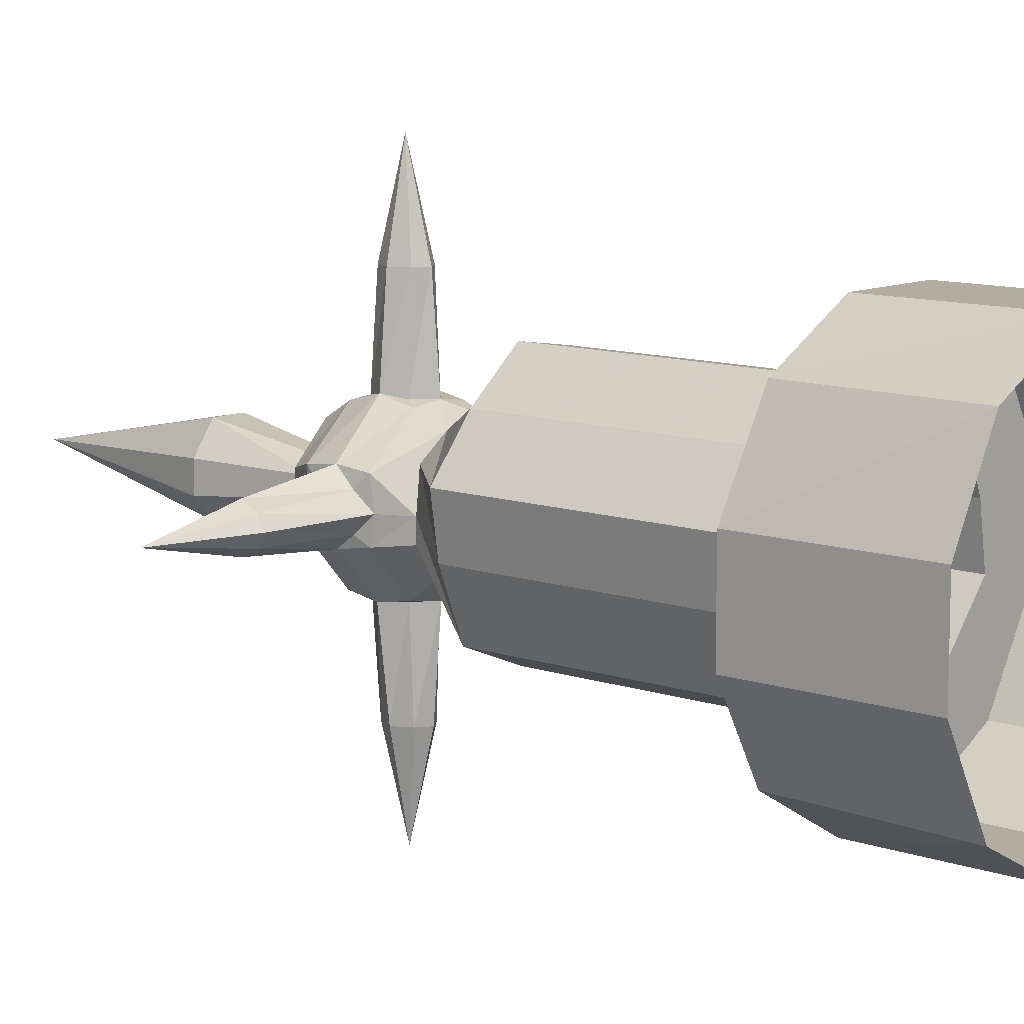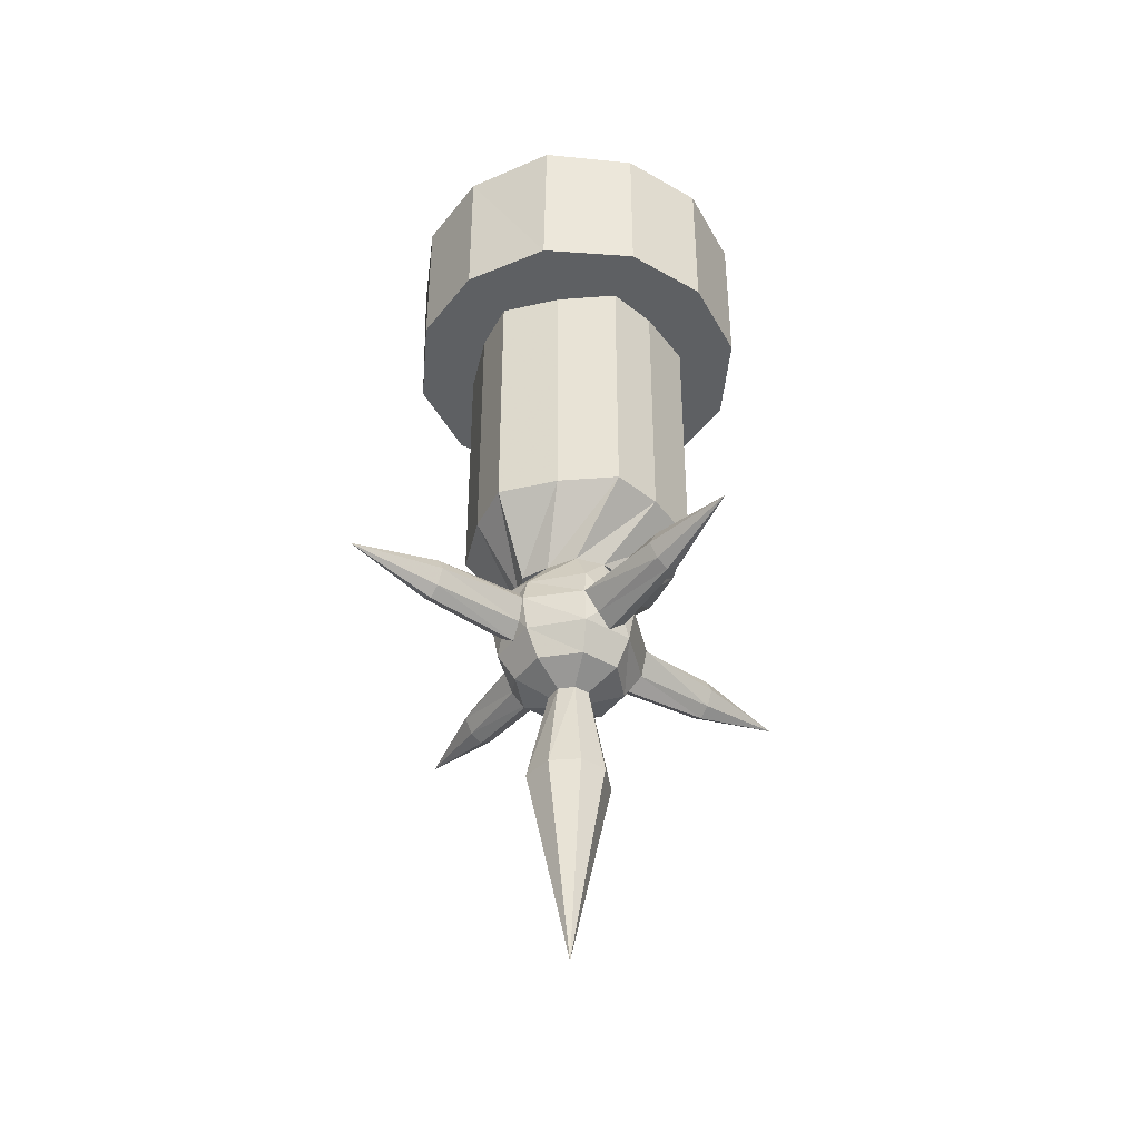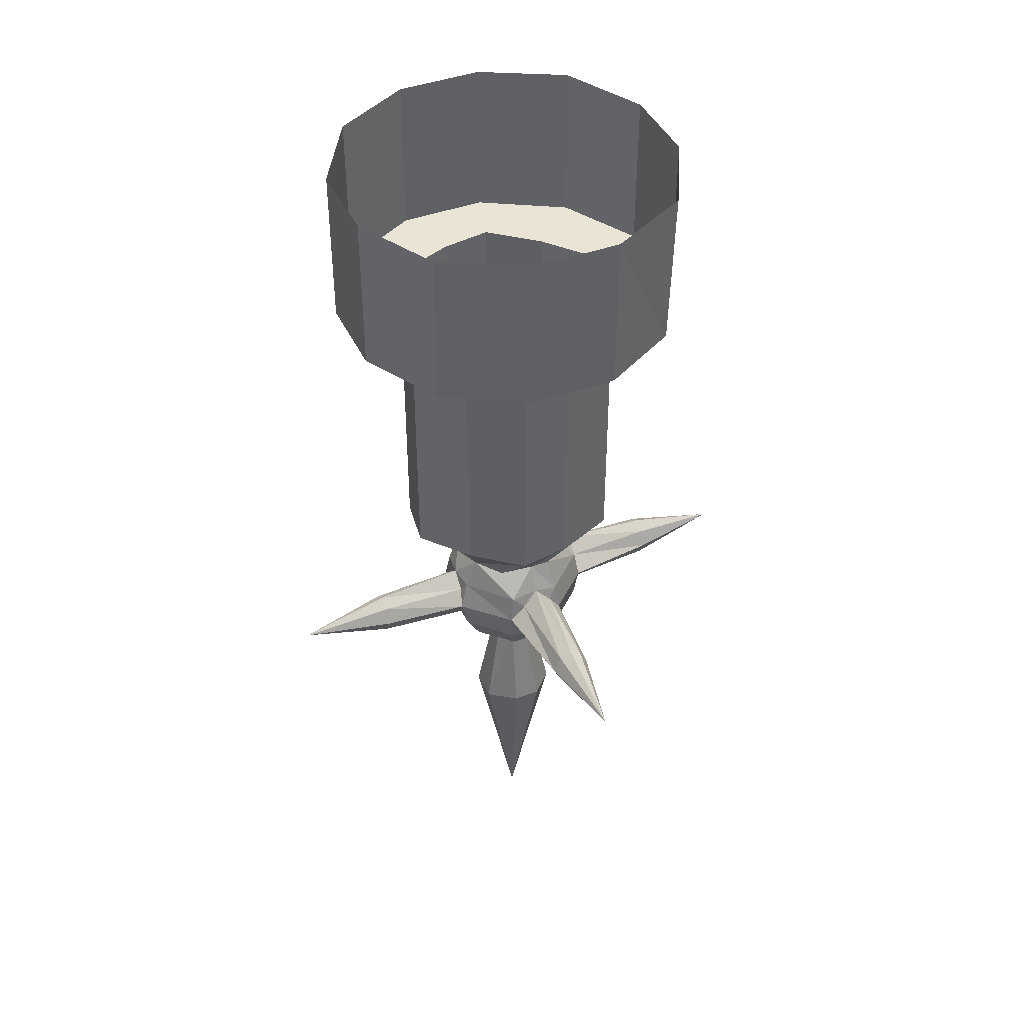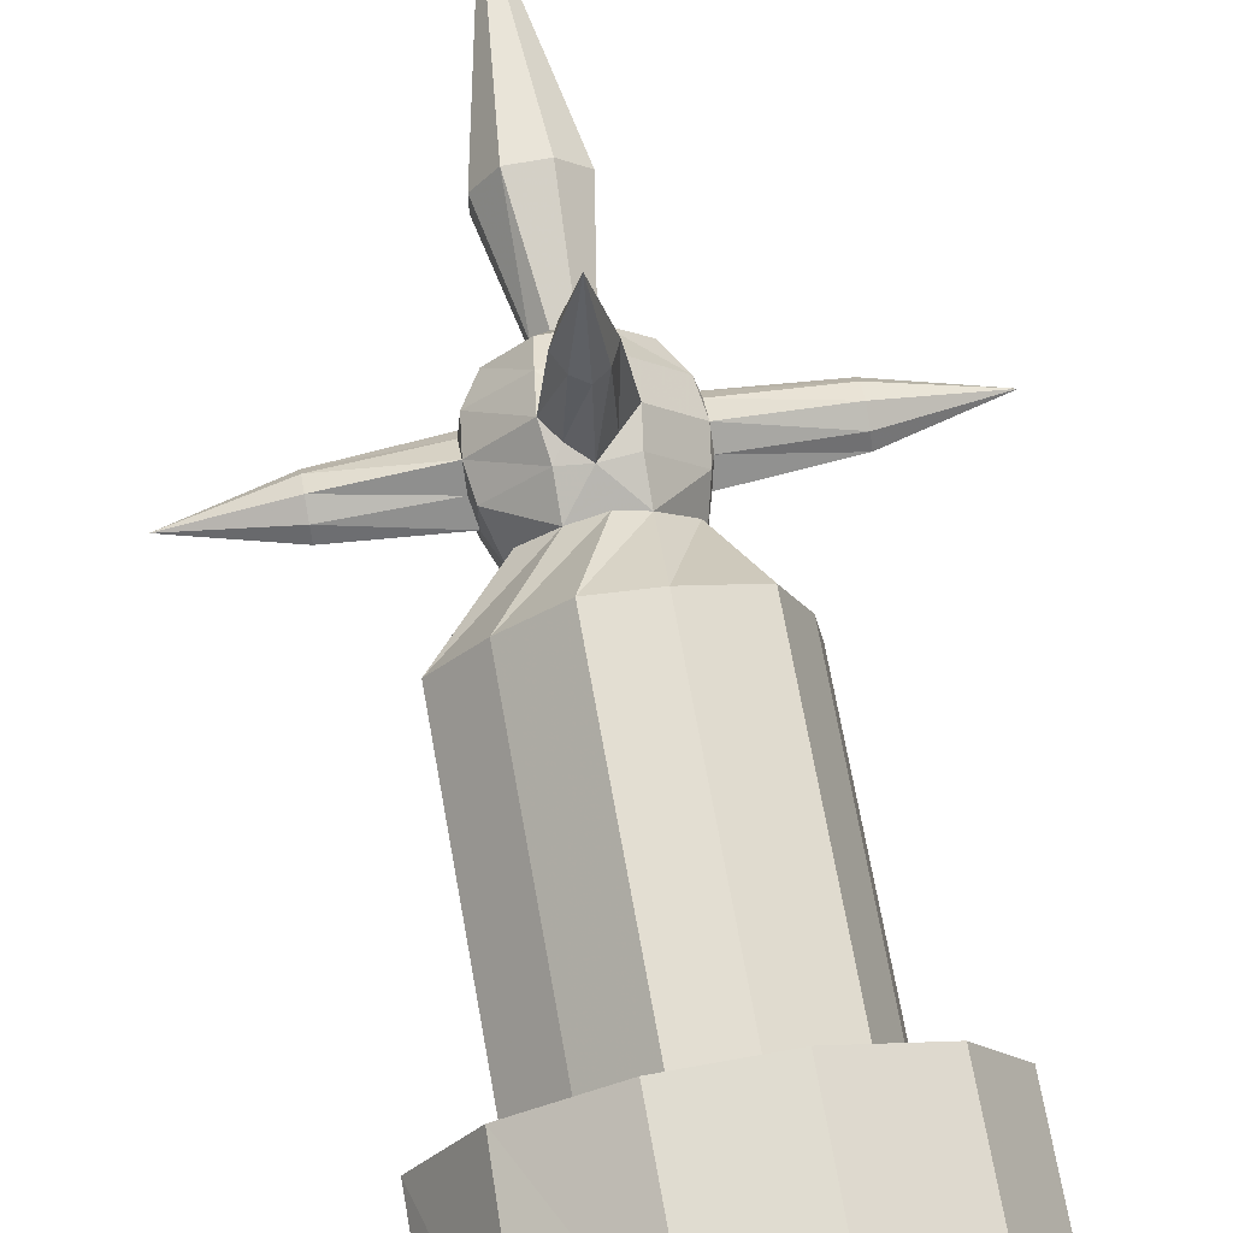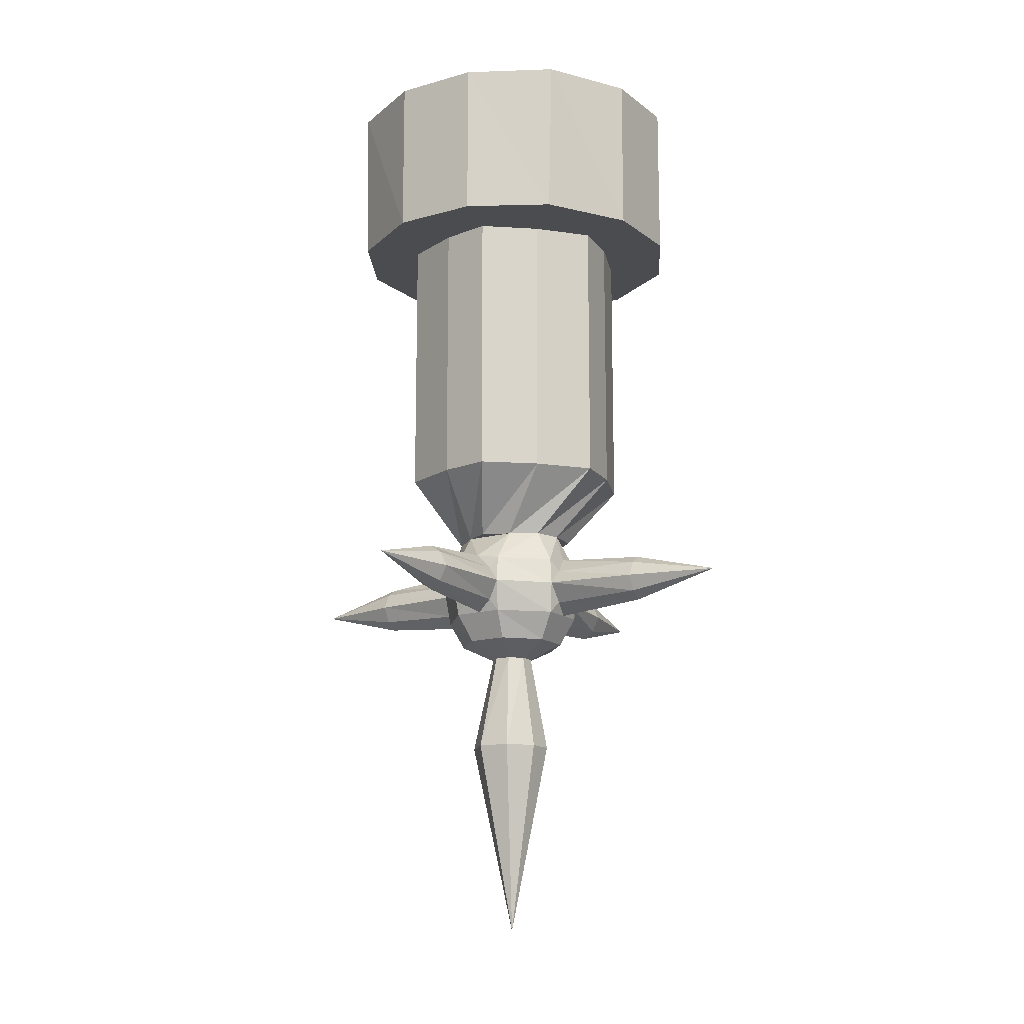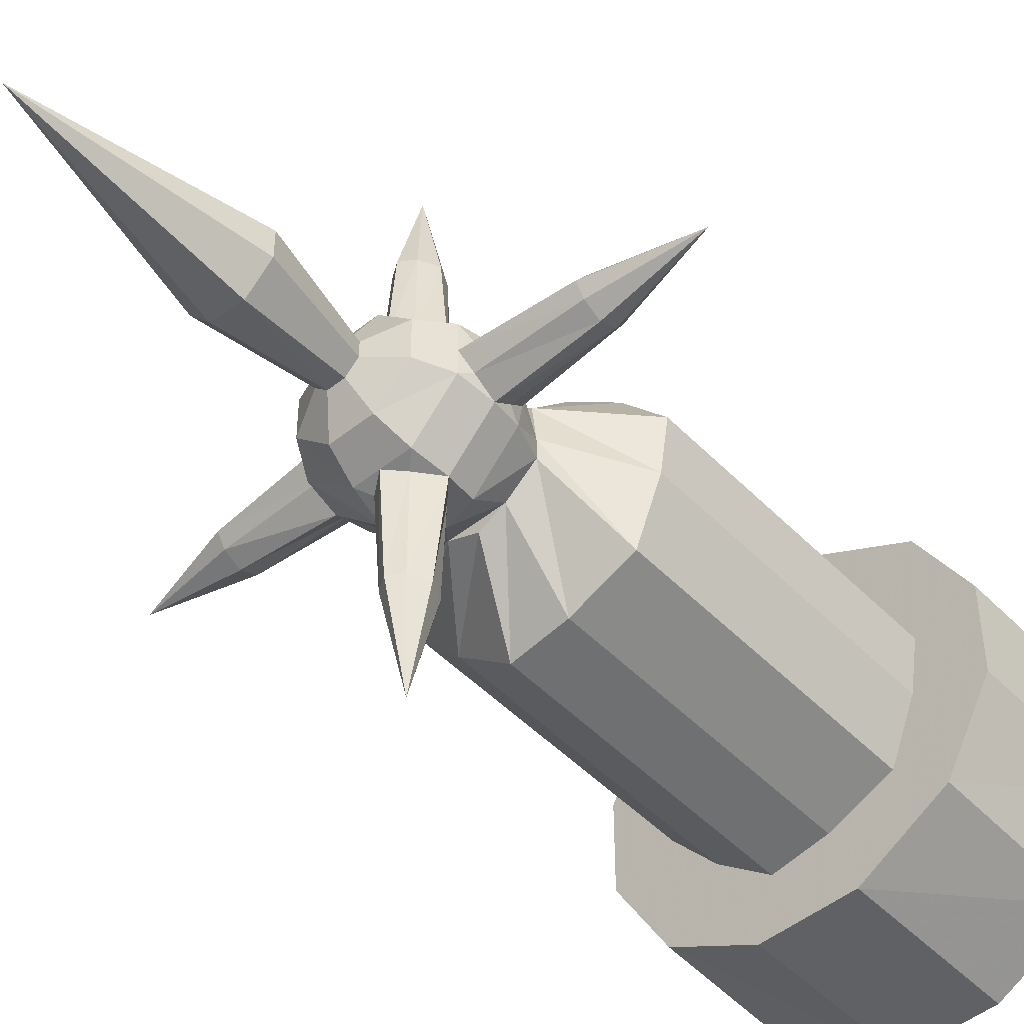
<metadata>
{"format":"obj","ext":"obj","renderer":"f3d","projection":"perspective","resolution":1024,"background":"white","views":[{"elev":10.5,"azim":131.1,"up":"+Z"},{"elev":-42.5,"azim":-124.6,"up":"+Y"},{"elev":42.6,"azim":66.3,"up":"+Y"},{"elev":69.7,"azim":169.8,"up":"+Z"},{"elev":-14.7,"azim":-147.9,"up":"+Y"},{"elev":-48.6,"azim":41.7,"up":"+Z"}]}
</metadata>
<code>
v 0.25 -0.007812 0.2656
v 0.2422 -0.3281 0.2656
v 0.3359 -0.3281 0.1016
v 0.3359 -0.007812 0.1016
v 0.3359 -0.3281 -0.07031
v 0.3359 -0.007812 -0.07031
v 0.25 -0.3281 -0.2266
v 0.25 -0.007812 -0.2344
v 0.08594 -0.3281 -0.3203
v 0.08594 -0.007812 -0.3203
v -0.08594 -0.3281 -0.3203
v -0.08594 -0.007812 -0.3203
v -0.2422 -0.3281 -0.2344
v -0.25 -0.007812 -0.2344
v -0.3359 -0.3281 -0.07031
v -0.3359 -0.007812 -0.07031
v -0.3359 -0.3281 0.1016
v -0.3359 -0.007812 0.1016
v -0.25 -0.3281 0.2578
v -0.25 -0.007812 0.2578
v -0.08594 -0.3281 0.3516
v -0.08594 -0.007812 0.3516
v 0.08594 -0.3281 0.3516
v 0.08594 -0.007812 0.3516
v 0.05469 -0.3281 0.2422
v 0.1484 -0.3281 0.1641
v 0.2266 -0.3281 0.07031
v 0.2109 -0.3281 -0.03125
v 0.1641 -0.3281 -0.1484
v 0.04688 -0.3281 -0.1953
v -0.05469 -0.3281 -0.2109
v -0.1484 -0.3281 -0.1328
v -0.2266 -0.3281 -0.03906
v -0.2109 -0.3281 0.0625
v -0.1641 -0.3281 0.1797
v -0.04688 -0.3281 0.2266
v -0.04688 -0.875 0.2266
v 0.05469 -0.875 0.2422
v 0.1484 -0.875 0.1641
v 0.2266 -0.875 0.07031
v 0.2109 -0.875 -0.03125
v 0.1641 -0.875 -0.1484
v 0.04688 -0.875 -0.1953
v -0.05469 -0.875 -0.2109
v -0.1484 -0.875 -0.1328
v -0.2266 -0.875 -0.03906
v -0.2109 -0.875 0.0625
v -0.1641 -0.875 0.1797
v -0.1094 -1.008 0.0625
v -0.05469 -1.008 0.1094
v -0.007812 -1.008 0.1328
v 0.04688 -1.008 0.1094
v 0.1016 -1.008 0.07031
v 0.1094 -1.008 0
v 0.1094 -1.008 -0.03906
v 0.05469 -1.008 -0.08594
v 0.007812 -1.008 -0.1094
v -0.04688 -1.008 -0.08594
v -0.1016 -1.008 -0.05469
v -0.1172 -1.008 0
v -0.1328 -1.07 0.04688
v -0.05469 -1.07 0.1328
v 0 -1.062 0.1406
v 0 -1.859 0
v -0.07031 -1.469 0.03125
v -0.07031 -1.469 -0.02344
v -0.03125 -1.469 -0.07031
v 0.03125 -1.469 -0.07812
v 0.07812 -1.469 -0.03125
v 0.07812 -1.469 0.02344
v 0.03906 -1.469 0.07812
v -0.02344 -1.469 0.07812
v -0.01562 -1.273 0.03906
v -0.03906 -1.273 0.01562
v -0.03906 -1.273 -0.01562
v -0.01562 -1.273 -0.03906
v 0.01562 -1.273 -0.03906
v 0.03906 -1.273 -0.01562
v 0.03906 -1.273 0.01562
v 0.01562 -1.273 0.03906
v 0.03906 -1.242 0.1016
v -0.03906 -1.242 0.1016
v -0.1016 -1.242 0.03906
v -0.1016 -1.242 -0.03906
v -0.03906 -1.242 -0.1016
v 0.03906 -1.242 -0.1016
v 0.1016 -1.242 -0.03906
v 0.1016 -1.242 0.03906
v -0.3203 -1.094 -0.02344
v -0.3203 -1.125 -0.03906
v -0.5 -1.125 0
v -0.3203 -1.078 0
v -0.1328 -1.062 0
v -0.1406 -1.094 -0.03125
v -0.1406 -1.125 -0.0625
v -0.3203 -1.156 -0.02344
v -0.3203 -1.172 0
v -0.3203 -1.156 0.02344
v -0.3203 -1.125 0.03906
v -0.3203 -1.094 0.02344
v -0.1406 -1.094 0.03125
v -0.1328 -1.07 -0.05469
v -0.04688 -1.07 -0.1328
v -0.05469 -1.125 -0.1484
v -0.1328 -1.188 -0.05469
v -0.1406 -1.164 -0.03125
v -0.1328 -1.188 0
v -0.1406 -1.164 0.03125
v -0.1406 -1.125 0.05469
v -0.0625 -1.125 0.1406
v -0.03125 -1.094 0.1406
v -0.02344 -1.094 0.3203
v 0 -1.078 0.3203
v 0.03125 -1.094 0.1406
v 0.04688 -1.07 0.1328
v 0.1328 -1.07 0.05469
v -0.02344 -1.094 -0.3203
v 0 -1.078 -0.3203
v 0 -1.125 -0.5
v -0.03906 -1.125 -0.3203
v -0.03125 -1.094 -0.1406
v 0 -1.062 -0.1406
v 0.02344 -1.094 -0.3203
v 0.03906 -1.125 -0.3203
v 0.02344 -1.156 -0.3203
v 0 -1.172 -0.3203
v -0.02344 -1.156 -0.3203
v -0.03125 -1.164 -0.1406
v -0.04688 -1.188 -0.1328
v 0.3203 -1.094 0.02344
v 0.3203 -1.125 0.03906
v 0.5 -1.125 0
v 0.3203 -1.078 0
v 0.1328 -1.062 0
v 0.1406 -1.094 0.03125
v 0.1406 -1.125 0.0625
v 0.3203 -1.156 0.02344
v 0.3203 -1.172 0
v 0.3203 -1.156 -0.02344
v 0.3203 -1.125 -0.03906
v 0.3203 -1.094 -0.02344
v 0.1406 -1.094 -0.03125
v 0.1328 -1.07 -0.04688
v 0.05469 -1.125 0.1484
v 0.1328 -1.188 0.05469
v 0.1406 -1.164 0.03125
v 0.1328 -1.188 0
v 0.1406 -1.164 -0.03125
v 0.1406 -1.125 -0.05469
v 0.0625 -1.125 -0.1406
v 0.05469 -1.07 -0.1328
v 0.02344 -1.094 0.3203
v 0 -1.125 0.5
v 0.03906 -1.125 0.3203
v 0.02344 -1.156 0.3203
v 0 -1.172 0.3203
v 0 -1.188 0.1328
v 0.03125 -1.164 0.1406
v 0.04688 -1.188 0.1328
v -0.02344 -1.156 0.3203
v -0.03906 -1.125 0.3203
v -0.03125 -1.164 0.1406
v -0.05469 -1.188 0.1328
v 0 -1.188 -0.1328
v 0.03125 -1.164 -0.1406
v 0.05469 -1.188 -0.1328
v 0.1328 -1.188 -0.04688
v 0.03125 -1.094 -0.1406
v -0.1328 -1.188 0.04688
f 1 2 3
f 1 3 4
f 4 3 5
f 4 5 6
f 6 5 7
f 6 7 8
f 8 7 9
f 8 9 10
f 10 9 11
f 10 11 12
f 12 11 13
f 12 13 14
f 14 13 15
f 14 15 16
f 16 15 17
f 16 17 18
f 18 17 19
f 18 19 20
f 20 19 21
f 20 21 22
f 22 21 23
f 22 23 24
f 24 23 2
f 24 2 1
f 2 23 25
f 2 25 26
f 2 26 3
f 3 26 27
f 3 27 5
f 5 27 28
f 5 28 7
f 7 28 29
f 7 29 9
f 9 29 30
f 9 30 11
f 11 30 31
f 11 31 13
f 13 31 32
f 13 32 15
f 15 32 33
f 15 33 17
f 17 33 34
f 17 34 19
f 19 34 35
f 19 35 21
f 21 35 36
f 21 36 23
f 23 36 25
f 25 36 37
f 25 37 38
f 25 38 26
f 26 38 39
f 26 39 27
f 27 39 40
f 27 40 28
f 28 40 41
f 28 41 29
f 29 41 42
f 29 42 30
f 30 42 43
f 30 43 31
f 31 43 44
f 31 44 32
f 32 44 45
f 32 45 33
f 33 45 46
f 33 46 34
f 34 46 47
f 34 47 35
f 35 47 48
f 35 48 36
f 36 48 37
f 37 48 49
f 37 49 50
f 37 50 38
f 38 50 51
f 38 51 39
f 39 51 52
f 39 52 40
f 40 52 53
f 40 53 41
f 41 53 54
f 41 54 42
f 42 54 55
f 42 55 43
f 43 55 56
f 43 56 44
f 44 56 57
f 44 57 45
f 45 57 58
f 45 58 46
f 46 58 59
f 46 59 47
f 47 59 60
f 47 60 48
f 48 60 49
f 49 60 50
f 50 52 51
f 52 54 53
f 56 58 57
f 50 60 61
f 50 61 62
f 50 62 63
f 50 63 52
f 64 65 66
f 64 66 67
f 64 67 68
f 64 68 69
f 64 69 70
f 64 70 71
f 64 71 72
f 64 72 65
f 65 72 73
f 65 73 74
f 65 74 66
f 66 74 75
f 66 75 67
f 67 75 76
f 67 76 68
f 68 76 77
f 68 77 69
f 69 77 78
f 69 78 70
f 70 78 79
f 70 79 71
f 71 79 80
f 71 80 72
f 72 80 73
f 73 80 81
f 73 81 82
f 73 82 83
f 73 83 74
f 74 83 75
f 75 83 84
f 75 84 85
f 75 85 76
f 76 85 77
f 77 85 86
f 77 86 87
f 77 87 78
f 78 87 79
f 79 87 88
f 79 88 81
f 79 81 80
f 93 101 61
f 93 61 60
f 93 60 102
f 93 102 94
f 94 102 95
f 95 102 103
f 95 103 104
f 95 104 105
f 95 105 106
f 101 109 61
f 61 109 110
f 61 110 62
f 62 110 111
f 62 111 63
f 63 111 112
f 63 112 113
f 63 113 114
f 63 114 115
f 63 115 52
f 52 115 116
f 52 116 54
f 104 128 129
f 104 129 105
f 105 129 84
f 105 84 107
f 105 107 106
f 134 142 143
f 134 143 54
f 134 54 116
f 134 116 135
f 135 116 136
f 136 116 115
f 136 115 144
f 136 144 145
f 136 145 146
f 142 149 143
f 143 149 150
f 143 150 151
f 143 151 55
f 143 55 54
f 152 113 153
f 152 153 154
f 152 154 144
f 152 144 114
f 152 114 113
f 155 154 153
f 155 153 156
f 155 156 157
f 155 157 158
f 155 158 154
f 154 158 144
f 144 158 159
f 144 159 145
f 145 159 88
f 145 88 147
f 145 147 146
f 160 156 153
f 160 153 161
f 160 161 110
f 160 110 162
f 160 162 156
f 156 162 157
f 157 162 163
f 157 163 82
f 157 82 81
f 157 81 159
f 157 159 158
f 112 161 153
f 112 153 113
f 128 164 129
f 129 164 85
f 129 85 84
f 164 165 166
f 164 166 86
f 164 86 85
f 165 150 166
f 166 150 149
f 166 149 167
f 166 167 86
f 86 167 87
f 87 167 147
f 87 147 88
f 150 168 151
f 151 168 122
f 151 122 56
f 151 56 55
f 161 112 111
f 161 111 110
f 58 56 122
f 58 122 103
f 58 103 59
f 59 103 102
f 59 102 60
f 159 81 88
f 82 163 169
f 82 169 83
f 83 169 107
f 83 107 84
f 163 110 109
f 163 109 169
f 169 109 108
f 169 108 107
f 103 122 121
f 103 121 104
f 148 167 149
f 167 148 147
f 162 110 163
f 114 144 115
f 89 90 91
f 89 91 92
f 89 92 93
f 89 93 94
f 89 94 90
f 90 94 95
f 90 95 96
f 90 96 91
f 91 96 97
f 91 97 98
f 91 98 99
f 91 99 100
f 91 100 92
f 92 100 101
f 92 101 93
f 95 106 96
f 96 106 97
f 97 106 107
f 97 107 98
f 98 107 108
f 98 108 99
f 99 108 109
f 99 109 100
f 100 109 101
f 117 118 119
f 117 119 120
f 117 120 104
f 117 104 121
f 117 121 118
f 118 121 122
f 118 122 123
f 118 123 119
f 119 123 124
f 119 124 125
f 119 125 126
f 119 126 127
f 119 127 120
f 120 127 128
f 120 128 104
f 127 126 164
f 127 164 128
f 126 125 165
f 126 165 164
f 125 124 150
f 125 150 165
f 124 123 168
f 124 168 150
f 122 168 123
f 130 131 132
f 130 132 133
f 130 133 134
f 130 134 135
f 130 135 131
f 131 135 136
f 131 136 137
f 131 137 132
f 132 137 138
f 132 138 139
f 132 139 140
f 132 140 141
f 132 141 133
f 133 141 142
f 133 142 134
f 136 146 137
f 137 146 138
f 138 146 147
f 138 147 139
f 139 147 148
f 139 148 140
f 140 148 149
f 140 149 141
f 141 149 142

</code>
